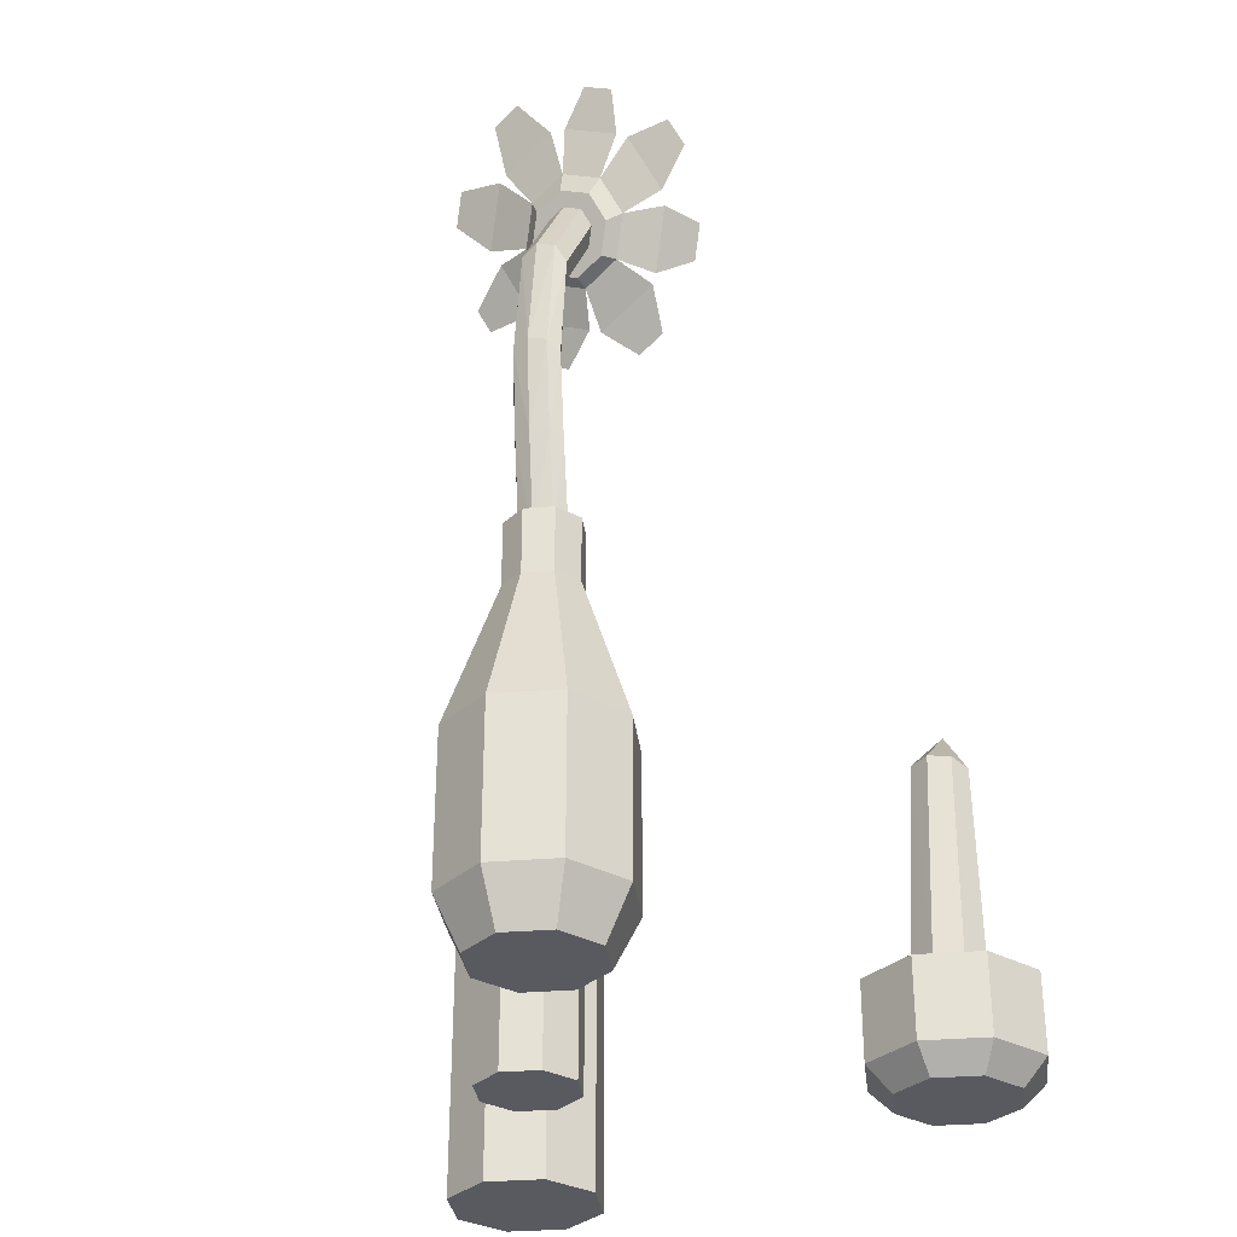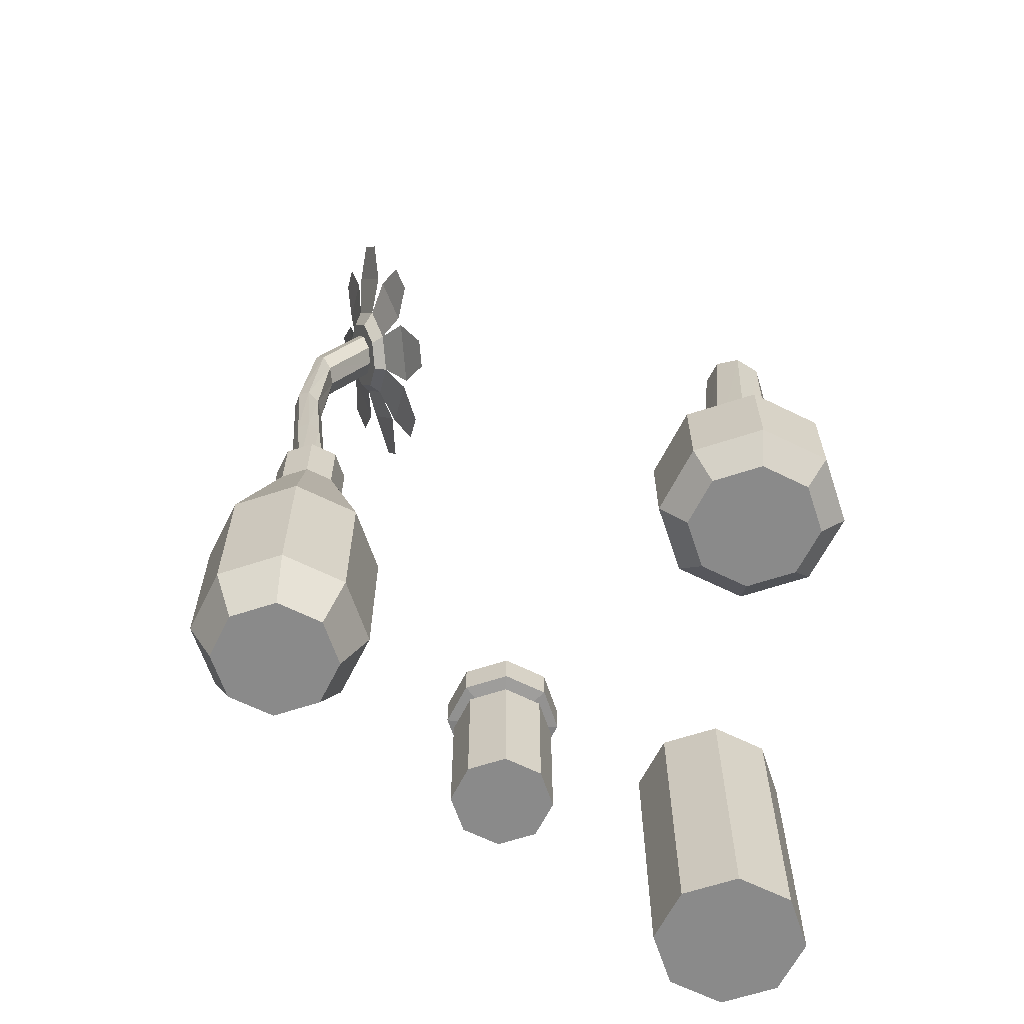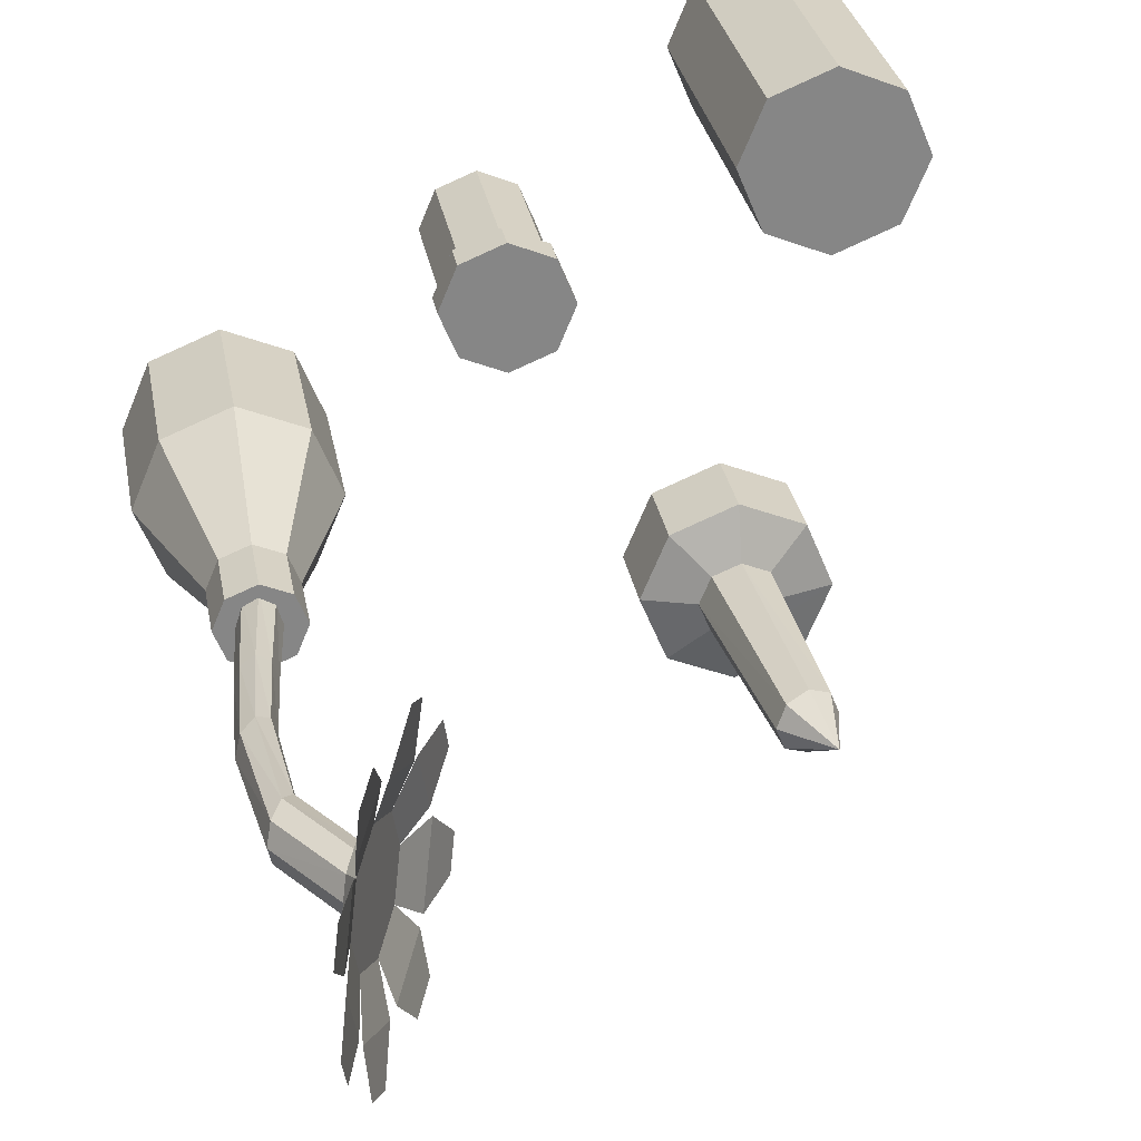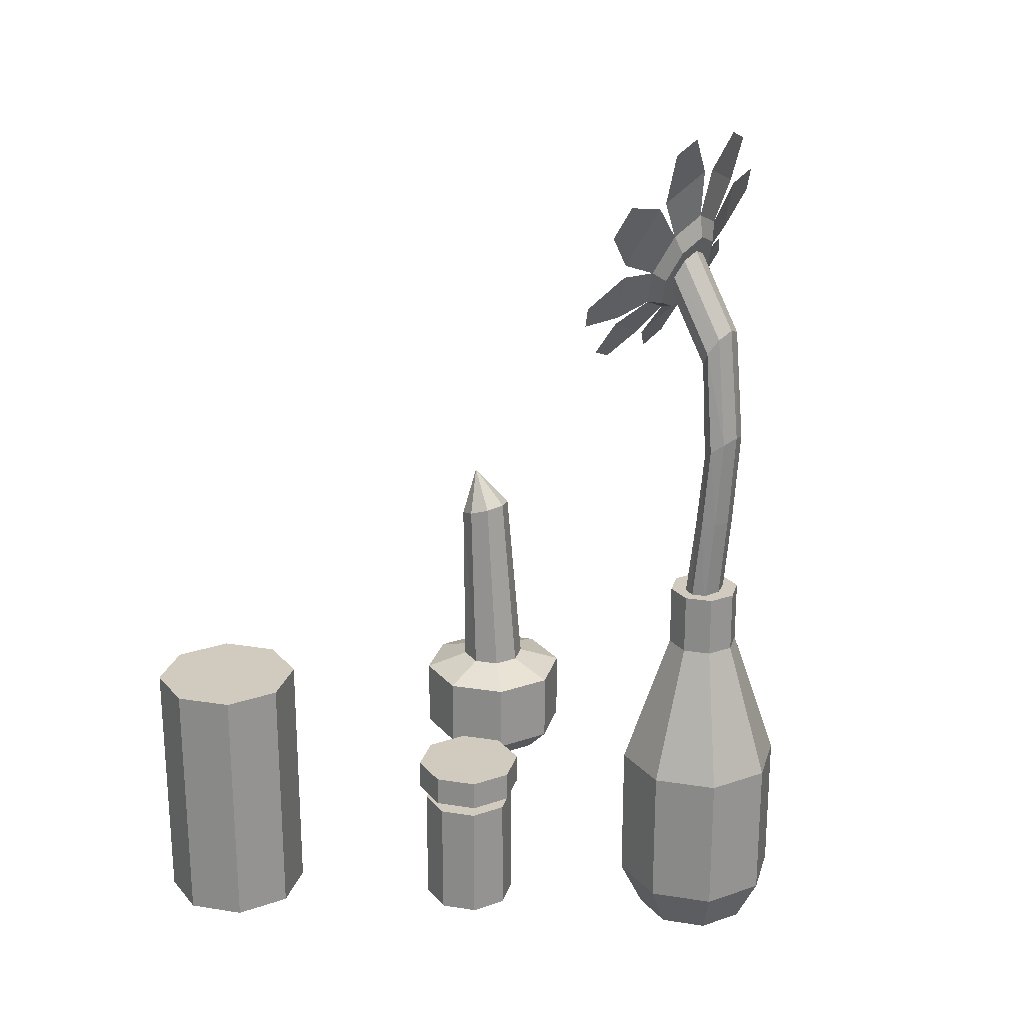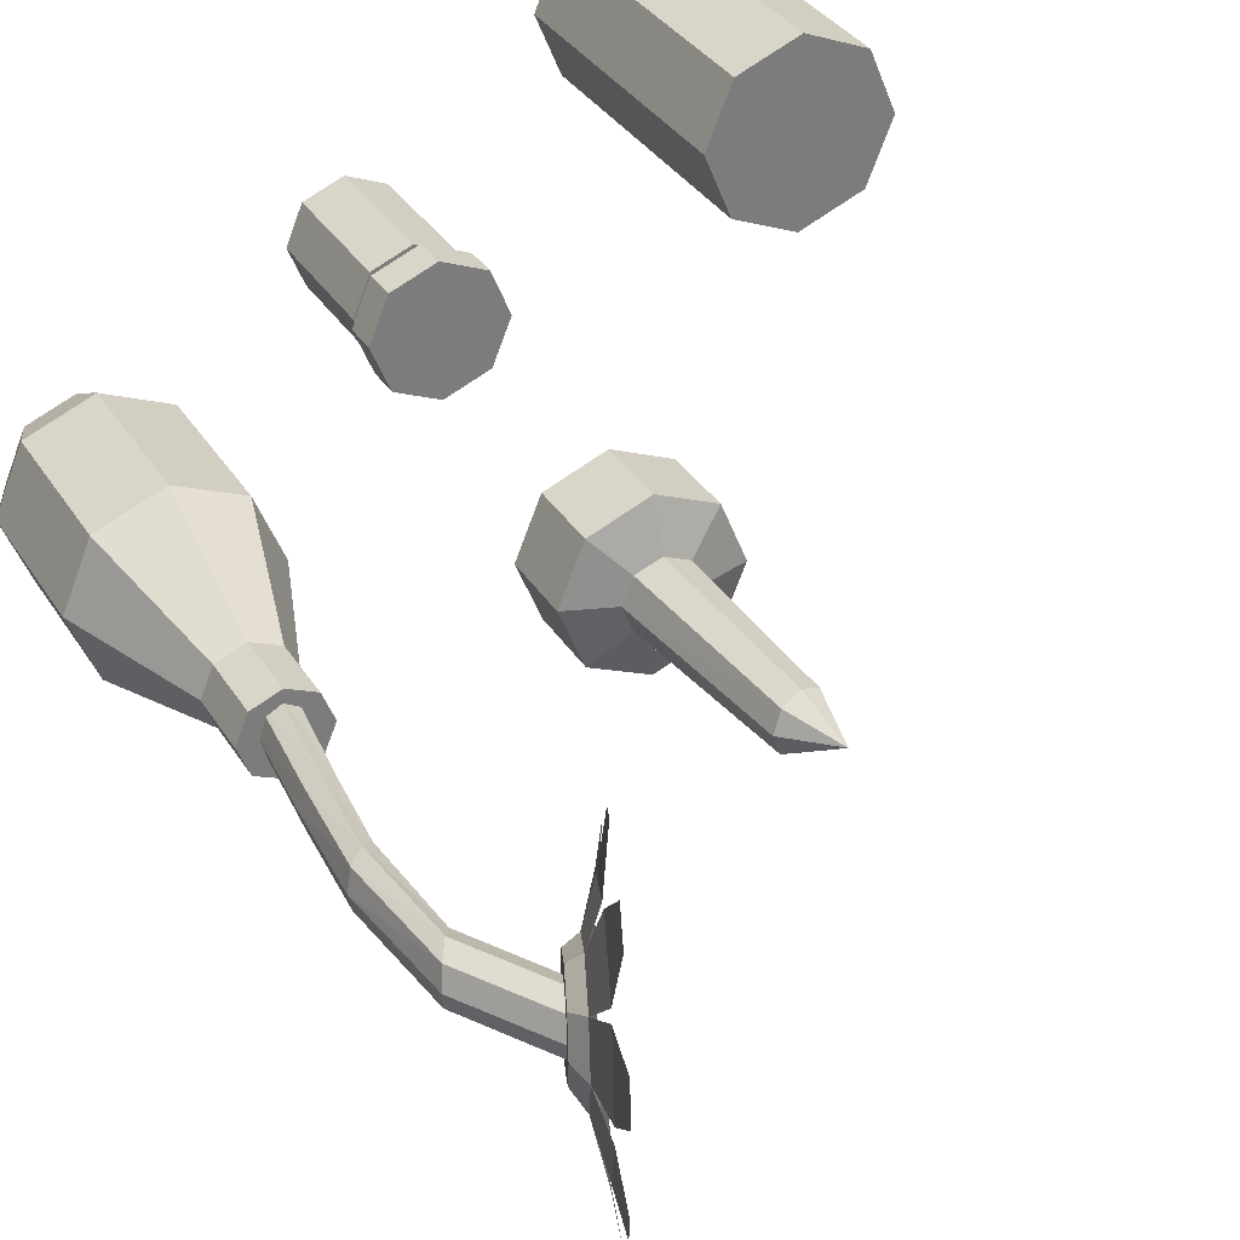
<metadata>
{"format":"obj","ext":"obj","renderer":"f3d","projection":"perspective","resolution":1024,"background":"white","views":[{"elev":-31.9,"azim":119.4,"up":"+Y"},{"elev":-63.6,"azim":175.9,"up":"+Y"},{"elev":28.4,"azim":170.5,"up":"+Z"},{"elev":23.4,"azim":37.5,"up":"+Y"},{"elev":32.6,"azim":153.4,"up":"+Z"}]}
</metadata>
<code>
o Adornos_Cube.001
v 0.3517 4.574 -0.2984
v 0.3517 6.323 -0.1933
v 0.5388 4.574 -0.2209
v 0.4645 6.323 -0.1466
v 0.6163 4.574 -0.0338
v 0.5112 6.323 -0.0338
v 0.5388 4.574 0.1533
v 0.4645 6.323 0.07899
v 0.3517 4.574 0.2308
v 0.3517 6.323 0.1257
v 0.1646 4.574 0.1533
v 0.2389 6.323 0.07899
v 0.08705 4.574 -0.0338
v 0.1922 6.323 -0.0338
v 0.1646 4.574 -0.2209
v 0.2389 6.323 -0.1466
v 0.3517 4.785 -0.4043
v 0.3517 5.43 -0.4043
v 0.3517 6.046 -0.1933
v 0.4645 6.046 -0.1466
v 0.6136 5.43 -0.2958
v 0.6136 4.785 -0.2958
v 0.5112 6.046 -0.0338
v 0.7222 5.43 -0.0338
v 0.7222 4.785 -0.0338
v 0.4645 6.046 0.07899
v 0.6136 5.43 0.2282
v 0.6136 4.785 0.2282
v 0.3517 6.046 0.1257
v 0.3517 5.43 0.3367
v 0.3517 4.785 0.3367
v 0.2389 6.046 0.07899
v 0.08971 5.43 0.2282
v 0.08971 4.785 0.2282
v 0.1922 6.046 -0.0338
v -0.0188 5.43 -0.0338
v -0.0188 4.785 -0.0338
v 0.2389 6.046 -0.1466
v 0.08971 5.43 -0.2958
v 0.08971 4.785 -0.2958
v 0.1926 7.981 -0.1052
v 0.1605 7.904 -0.1364
v 0.3485 6.26 -0.1364
v 0.1984 7.861 -0.1364
v 0.4052 6.26 -0.1052
v 0.2305 7.938 -0.1052
v 0.4286 6.26 -0.02981
v 0.2438 7.97 -0.02981
v 0.4052 6.26 0.04557
v 0.2305 7.938 0.04557
v 0.3485 6.26 0.0768
v 0.1984 7.861 0.0768
v 0.2919 6.26 0.04557
v 0.1663 7.784 0.04557
v 0.2684 6.26 -0.02981
v 0.153 7.753 -0.02981
v 0.2919 6.26 -0.1052
v 0.1663 7.784 -0.1052
v 0.2059 8.013 -0.02981
v 0.1926 7.981 0.04557
v 0.1605 7.904 0.0768
v 0.1284 7.827 0.04557
v 0.115 7.796 -0.02981
v 0.1284 7.827 -0.1052
v 0.2289 8.068 0.129
v 0.2508 7.986 0.09306
v 0.06318 7.672 -0.03204
v 0.1244 7.684 -0.02981
v 0.1602 7.904 -0.2598
v 0.09161 7.74 -0.1931
v 0.2508 7.986 -0.1527
v 0.1984 7.861 -0.2036
v 0.2573 8.136 -0.03204
v 0.2725 8.038 -0.02981
v 0.09161 7.74 0.129
v 0.2289 8.068 -0.1931
v 0.1602 7.904 0.1957
v 0.146 7.736 0.09306
v 0.1984 7.861 0.144
v 0.146 7.736 -0.1527
v 0.2343 8.276 0.4791
v 0.1788 8.143 0.533
v 0.318 8.476 0.267
v 0.3395 8.528 0.1452
v 0.3269 8.498 -0.1713
v 0.3062 8.448 -0.2889
v 0.1736 8.131 -0.5551
v 0.2236 8.251 -0.5065
v 0.04201 7.816 -0.5498
v -0.01356 7.683 -0.4958
v -0.1293 7.407 -0.1746
v -0.1081 7.458 -0.295
v -0.1134 7.445 0.1461
v -0.091 7.498 0.2728
v -0.01061 7.691 0.4685
v 0.03096 7.79 0.5089
v 0.2537 8.249 0.245
v 0.2959 8.35 0.005711
v 0.141 7.98 0.3823
v 0.2463 8.232 0.28
v 0.2926 8.342 -0.05982
v 0.2532 8.248 -0.2828
v 0.2412 8.219 -0.3285
v 0.1381 7.973 -0.4287
v 0.1115 7.909 -0.4276
v 0.01121 7.669 -0.3302
v -0.004059 7.633 -0.3068
v -0.05108 7.521 -0.0405
v -0.04077 7.545 0.007469
v 0.002127 7.648 0.2504
v 0.01649 7.682 0.2543
v 0.1123 7.911 0.3474
v 0.3946 6.687 -0.1364
v 0.4271 7.064 -0.1364
v 0.3892 7.537 -0.1364
v 0.4292 7.603 -0.1052
v 0.4772 7.104 -0.1052
v 0.4467 6.692 -0.1052
v 0.4455 7.632 -0.02981
v 0.4976 7.122 -0.02981
v 0.4688 6.695 -0.02981
v 0.4292 7.603 0.04557
v 0.4772 7.104 0.04557
v 0.4467 6.692 0.04557
v 0.3892 7.537 0.0768
v 0.4271 7.064 0.0768
v 0.3946 6.687 0.0768
v 0.3491 7.471 0.04557
v 0.3769 7.025 0.04557
v 0.3433 6.683 0.04557
v 0.333 7.443 -0.02981
v 0.3563 7.009 -0.02981
v 0.3222 6.681 -0.02981
v 0.3491 7.471 -0.1052
v 0.3769 7.025 -0.1052
v 0.3433 6.683 -0.1052
v -0.6114 5.183 0.3359
v -0.4385 5.183 0.4075
v -0.6114 4.567 0.3661
v -0.6114 5.121 0.3661
v -0.4598 4.567 0.4289
v -0.4598 5.121 0.4289
v -0.3971 4.567 0.5805
v -0.3971 5.121 0.5805
v -0.4598 4.567 0.7321
v -0.4598 5.121 0.7321
v -0.6114 4.567 0.7949
v -0.6114 5.121 0.7949
v -0.763 4.567 0.7321
v -0.763 5.121 0.7321
v -0.8258 4.567 0.5805
v -0.8258 5.121 0.5805
v -0.763 4.567 0.4289
v -0.763 5.121 0.4289
v -0.3669 5.183 0.5805
v -0.4385 5.183 0.7535
v -0.6114 5.183 0.8251
v -0.7844 5.183 0.7535
v -0.856 5.183 0.5805
v -0.7844 5.183 0.4075
v -0.6114 5.318 0.3359
v -0.7844 5.318 0.4075
v -0.856 5.318 0.5805
v -0.7844 5.318 0.7535
v -0.6114 5.318 0.8251
v -0.4385 5.318 0.7535
v -0.3669 5.318 0.5805
v -0.4385 5.318 0.4075
v -0.7032 5.168 0.6723
v -0.7032 5.121 0.6723
v -0.6114 5.168 0.7103
v -0.6114 5.121 0.7103
v -0.6114 5.168 0.4507
v -0.7032 5.168 0.4887
v -0.7412 5.168 0.5805
v -0.5197 5.121 0.4887
v -0.6114 5.121 0.4507
v -0.7032 5.121 0.4887
v -0.4817 5.121 0.5805
v -0.7412 5.121 0.5805
v -0.5197 5.121 0.6723
v -0.5197 5.168 0.6723
v -0.4817 5.168 0.5805
v -0.5197 5.168 0.4887
v -1.878 5.739 0.9797
v -1.878 4.546 0.9797
v -1.975 5.739 1.215
v -1.975 4.546 1.215
v -1.878 5.739 1.45
v -1.878 4.546 1.45
v -1.643 5.739 1.547
v -1.643 4.546 1.547
v -1.408 5.739 1.45
v -1.408 4.546 1.45
v -1.311 5.739 1.215
v -1.311 4.546 1.215
v -1.408 5.739 0.9797
v -1.408 4.546 0.9797
v -1.643 5.739 0.8823
v -1.643 4.546 0.8823
v -1.51 4.574 -1.036
v -1.626 6.198 -0.771
v -1.323 4.574 -0.9581
v -1.246 4.574 -0.771
v -1.323 4.574 -0.5838
v -1.51 4.574 -0.5063
v -1.698 4.574 -0.5838
v -1.775 4.574 -0.771
v -1.698 4.574 -0.9581
v -1.51 4.684 -1.141
v -1.51 5.03 -1.141
v -1.51 5.102 -0.9305
v -1.398 5.102 -0.8837
v -1.249 5.03 -1.033
v -1.249 4.684 -1.033
v -1.351 5.102 -0.771
v -1.14 5.03 -0.771
v -1.14 4.684 -0.771
v -1.398 5.102 -0.6582
v -1.249 5.03 -0.509
v -1.249 4.684 -0.509
v -1.51 5.102 -0.6114
v -1.51 5.03 -0.4005
v -1.51 4.684 -0.4005
v -1.623 5.102 -0.6582
v -1.772 5.03 -0.509
v -1.772 4.684 -0.509
v -1.67 5.102 -0.771
v -1.881 5.03 -0.771
v -1.881 4.684 -0.771
v -1.623 5.102 -0.8837
v -1.772 5.03 -1.033
v -1.772 4.684 -1.033
v -1.561 5.99 -0.8984
v -1.475 6.017 -0.861
v -1.44 6.028 -0.771
v -1.475 6.017 -0.6809
v -1.561 5.99 -0.6435
v -1.647 5.963 -0.6809
v -1.683 5.952 -0.771
v -1.647 5.963 -0.861
f 2 20 19
f 4 23 20
f 6 26 23
f 8 29 26
f 10 32 29
f 12 35 32
f 14 10 6
f 14 38 35
f 16 19 38
f 7 11 15
f 40 1 15
f 39 17 40
f 39 19 18
f 13 40 15
f 36 40 37
f 35 39 36
f 34 13 11
f 33 37 34
f 32 36 33
f 31 11 9
f 30 34 31
f 29 33 30
f 28 9 7
f 27 31 28
f 26 30 27
f 25 7 5
f 24 28 25
f 24 26 27
f 22 5 3
f 21 25 22
f 21 23 24
f 17 3 1
f 18 22 17
f 19 21 18
f 79 75 78
f 64 69 70
f 44 116 115
f 72 70 69
f 59 65 73
f 46 119 116
f 78 67 68
f 63 75 62
f 119 50 122
f 71 69 76
f 58 72 44
f 122 52 125
f 74 65 66
f 56 78 68
f 125 54 128
f 80 67 70
f 48 66 50
f 128 56 131
f 59 76 41
f 61 60 41
f 56 134 131
f 74 76 73
f 62 77 61
f 58 115 134
f 53 55 49
f 66 77 79
f 48 71 74
f 54 79 78
f 63 70 67
f 46 72 71
f 60 77 65
f 41 69 42
f 50 79 52
f 56 80 58
f 100 82 81
f 98 83 84
f 101 86 102
f 103 87 104
f 106 89 90
f 108 92 91
f 110 93 94
f 111 96 112
f 73 97 98
f 65 99 100
f 73 102 76
f 76 104 69
f 69 106 70
f 67 107 108
f 75 109 110
f 77 111 112
f 136 43 57
f 135 113 136
f 134 114 135
f 133 57 55
f 132 136 133
f 131 135 132
f 53 133 55
f 130 132 133
f 129 131 132
f 51 130 53
f 127 129 130
f 126 128 129
f 49 127 51
f 124 126 127
f 123 125 126
f 47 124 49
f 121 123 124
f 120 122 123
f 118 47 45
f 117 121 118
f 116 120 117
f 113 45 43
f 114 118 113
f 115 117 114
f 157 164 158
f 148 170 150
f 140 141 139
f 137 168 138
f 142 179 144
f 142 143 141
f 138 167 155
f 160 173 174
f 144 145 143
f 158 163 159
f 156 183 155
f 146 147 145
f 160 161 137
f 159 169 158
f 148 149 147
f 161 163 165
f 154 177 140
f 150 151 149
f 150 180 152
f 155 166 156
f 152 153 151
f 159 162 160
f 146 179 181
f 154 139 153
f 145 149 153
f 156 165 157
f 176 183 179
f 172 169 170
f 178 173 177
f 181 171 172
f 180 174 178
f 179 182 181
f 177 184 176
f 170 175 180
f 160 175 159
f 140 176 142
f 157 182 156
f 137 184 173
f 146 172 148
f 154 180 178
f 157 169 171
f 138 183 184
f 185 200 186
f 193 192 194
f 189 188 190
f 191 195 199
f 195 194 196
f 187 186 188
f 197 196 198
f 199 198 200
f 194 190 186
f 191 190 192
f 234 202 235
f 235 202 236
f 236 202 237
f 237 202 238
f 238 202 239
f 239 202 240
f 240 202 241
f 241 202 234
f 205 207 209
f 209 210 201
f 232 210 233
f 232 212 211
f 208 233 209
f 229 233 230
f 229 231 232
f 227 208 207
f 226 230 227
f 225 229 226
f 224 207 206
f 223 227 224
f 222 226 223
f 221 206 205
f 220 224 221
f 219 223 220
f 204 221 205
f 217 221 218
f 217 219 220
f 215 204 203
f 214 218 215
f 213 217 214
f 210 203 201
f 211 215 210
f 211 213 214
f 241 212 231
f 240 231 228
f 225 240 228
f 222 239 225
f 219 238 222
f 216 237 219
f 235 216 213
f 234 213 212
f 2 4 20
f 4 6 23
f 6 8 26
f 8 10 29
f 10 12 32
f 12 14 35
f 6 4 2
f 2 16 14
f 14 12 10
f 10 8 6
f 6 2 14
f 14 16 38
f 16 2 19
f 15 1 3
f 3 5 7
f 7 9 11
f 11 13 15
f 15 3 7
f 40 17 1
f 39 18 17
f 39 38 19
f 13 37 40
f 36 39 40
f 35 38 39
f 34 37 13
f 33 36 37
f 32 35 36
f 31 34 11
f 30 33 34
f 29 32 33
f 28 31 9
f 27 30 31
f 26 29 30
f 25 28 7
f 24 27 28
f 24 23 26
f 22 25 5
f 21 24 25
f 21 20 23
f 17 22 3
f 18 21 22
f 19 20 21
f 79 77 75
f 64 42 69
f 44 46 116
f 72 80 70
f 59 60 65
f 46 48 119
f 78 75 67
f 63 67 75
f 119 48 50
f 71 72 69
f 58 80 72
f 122 50 52
f 74 73 65
f 56 54 78
f 125 52 54
f 80 68 67
f 48 74 66
f 128 54 56
f 59 73 76
f 59 41 60
f 41 42 61
f 42 64 62
f 64 63 62
f 62 61 42
f 56 58 134
f 74 71 76
f 62 75 77
f 58 44 115
f 57 43 45
f 45 47 57
f 47 49 55
f 57 47 55
f 49 51 53
f 66 65 77
f 48 46 71
f 54 52 79
f 63 64 70
f 46 44 72
f 60 61 77
f 41 76 69
f 50 66 79
f 56 68 80
f 100 99 82
f 98 97 83
f 101 85 86
f 103 88 87
f 106 105 89
f 108 107 92
f 110 109 93
f 111 95 96
f 73 65 97
f 65 77 99
f 73 101 102
f 76 103 104
f 69 105 106
f 67 70 107
f 75 67 109
f 77 75 111
f 136 113 43
f 135 114 113
f 134 115 114
f 133 136 57
f 132 135 136
f 131 134 135
f 53 130 133
f 130 129 132
f 129 128 131
f 51 127 130
f 127 126 129
f 126 125 128
f 49 124 127
f 124 123 126
f 123 122 125
f 47 121 124
f 121 120 123
f 120 119 122
f 118 121 47
f 117 120 121
f 116 119 120
f 113 118 45
f 114 117 118
f 115 116 117
f 157 165 164
f 148 172 170
f 140 142 141
f 137 161 168
f 142 176 179
f 142 144 143
f 138 168 167
f 160 137 173
f 144 146 145
f 158 164 163
f 156 182 183
f 146 148 147
f 160 162 161
f 159 175 169
f 148 150 149
f 167 168 161
f 161 162 163
f 163 164 165
f 165 166 167
f 167 161 165
f 154 178 177
f 150 152 151
f 150 170 180
f 155 167 166
f 152 154 153
f 159 163 162
f 146 144 179
f 154 140 139
f 153 139 141
f 141 143 145
f 145 147 149
f 149 151 153
f 153 141 145
f 156 166 165
f 176 184 183
f 172 171 169
f 178 174 173
f 181 182 171
f 180 175 174
f 179 183 182
f 177 173 184
f 170 169 175
f 160 174 175
f 140 177 176
f 157 171 182
f 137 138 184
f 146 181 172
f 154 152 180
f 157 158 169
f 138 155 183
f 185 199 200
f 193 191 192
f 189 187 188
f 187 189 191
f 191 193 195
f 195 197 199
f 199 185 187
f 187 191 199
f 195 193 194
f 187 185 186
f 197 195 196
f 199 197 198
f 194 192 190
f 190 188 186
f 186 200 194
f 200 198 194
f 198 196 194
f 191 189 190
f 209 201 203
f 203 204 205
f 205 206 207
f 207 208 209
f 209 203 205
f 209 233 210
f 232 211 210
f 232 231 212
f 208 230 233
f 229 232 233
f 229 228 231
f 227 230 208
f 226 229 230
f 225 228 229
f 224 227 207
f 223 226 227
f 222 225 226
f 221 224 206
f 220 223 224
f 219 222 223
f 204 218 221
f 217 220 221
f 217 216 219
f 215 218 204
f 214 217 218
f 213 216 217
f 210 215 203
f 211 214 215
f 211 212 213
f 241 234 212
f 240 241 231
f 225 239 240
f 222 238 239
f 219 237 238
f 216 236 237
f 235 236 216
f 234 235 213

</code>
